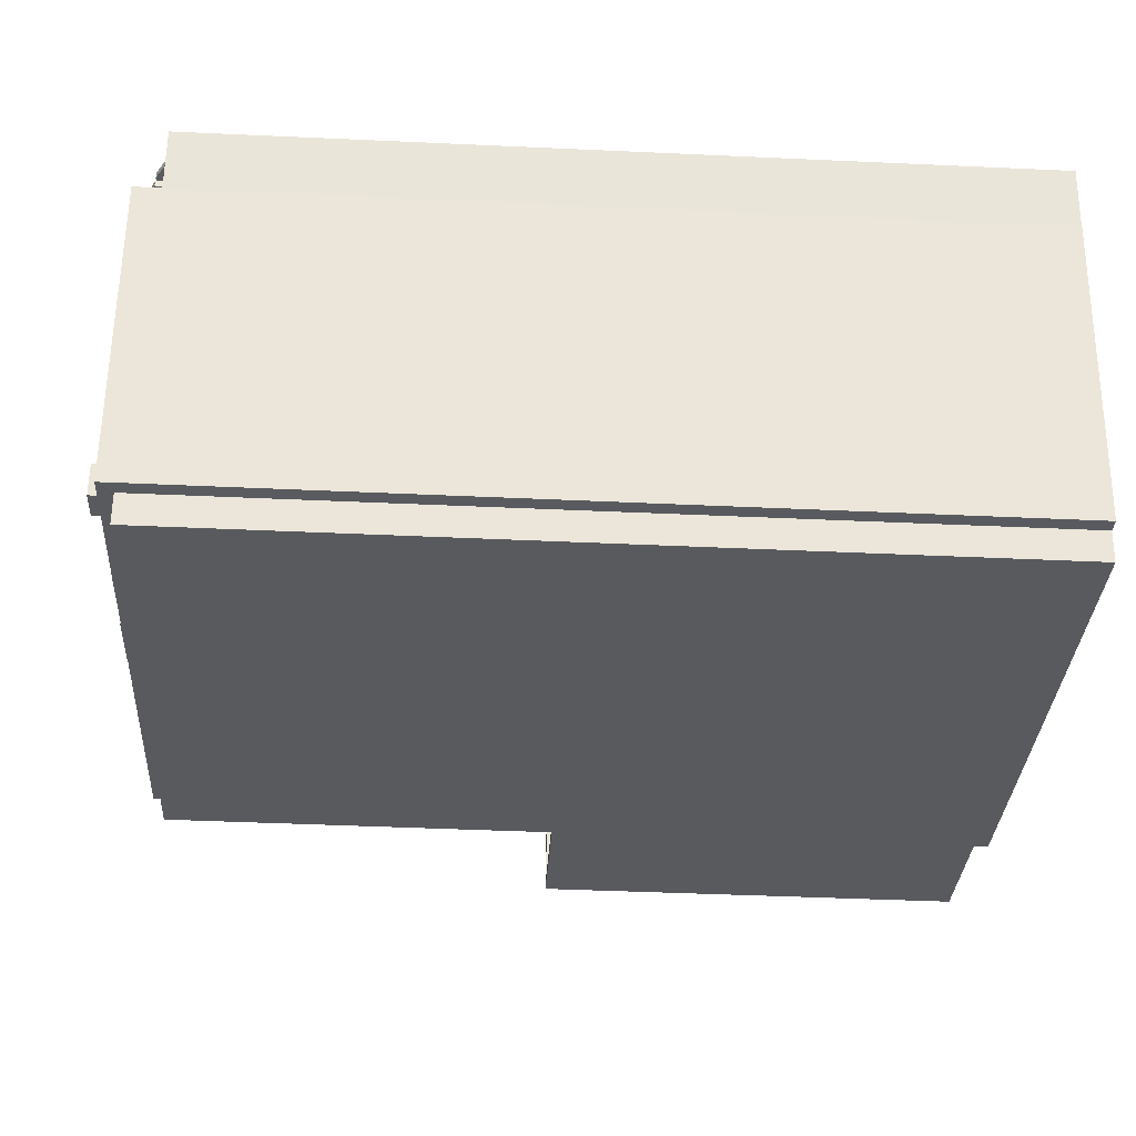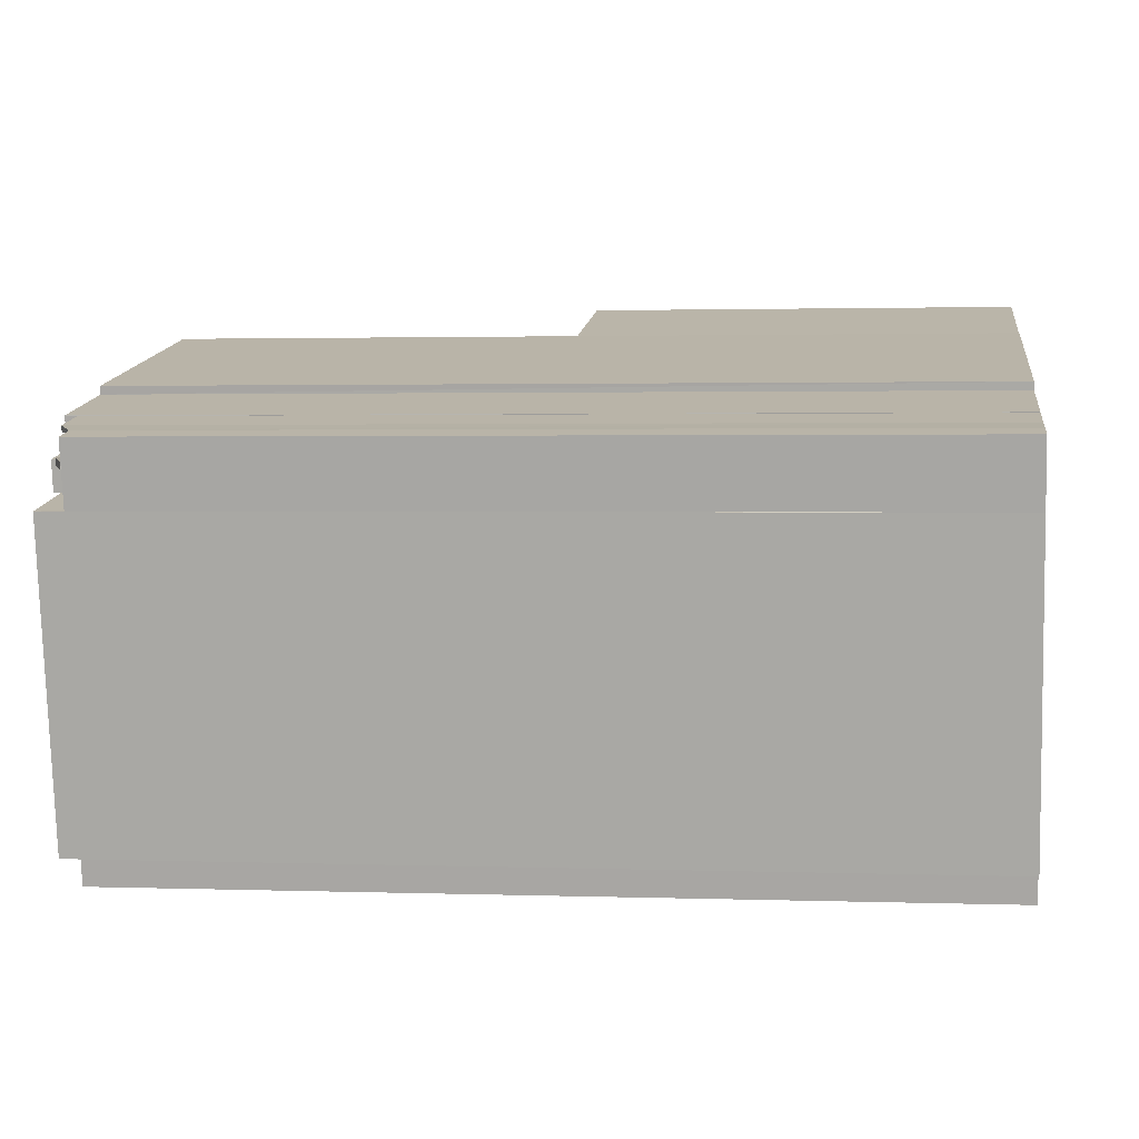
<metadata>
{"format":"obj","ext":"obj","renderer":"f3d","projection":"perspective","resolution":1024,"background":"white","views":[{"elev":-43.0,"azim":86.9,"up":"+Y"},{"elev":1.8,"azim":97.1,"up":"+Y"}]}
</metadata>
<code>
v -8.901e+04 -9.962e+04 7.906
v -8.901e+04 -9.962e+04 7.905
v -8.901e+04 -9.963e+04 7.906
v -8.903e+04 -9.962e+04 7.906
v -8.902e+04 -9.962e+04 7.906
v -8.903e+04 -9.962e+04 7.906
v -8.901e+04 -9.963e+04 7.906
v -8.901e+04 -9.964e+04 7.906
v -8.902e+04 -9.962e+04 7.906
v -8.902e+04 -9.962e+04 7.906
v -8.902e+04 -9.962e+04 7.906
v -8.901e+04 -9.962e+04 7.906
v -8.904e+04 -9.962e+04 7.906
v -8.904e+04 -9.962e+04 7.906
v -8.903e+04 -9.963e+04 7.907
v -8.902e+04 -9.964e+04 7.907
v -8.903e+04 -9.963e+04 7.907
v -8.902e+04 -9.964e+04 7.906
v -8.904e+04 -9.962e+04 7.907
v -8.904e+04 -9.962e+04 7.907
v -8.904e+04 -9.963e+04 7.908
v -8.904e+04 -9.962e+04 7.907
v -8.904e+04 -9.963e+04 7.907
v -8.904e+04 -9.963e+04 7.907
v -8.904e+04 -9.963e+04 10.99
v -8.904e+04 -9.963e+04 10.99
v -8.904e+04 -9.962e+04 10.99
v -8.904e+04 -9.963e+04 10.99
v -8.903e+04 -9.963e+04 25.19
v -8.903e+04 -9.963e+04 25.19
v -8.903e+04 -9.963e+04 25.19
v -8.903e+04 -9.963e+04 25.19
v -8.904e+04 -9.963e+04 22.99
v -8.904e+04 -9.962e+04 22.99
v -8.904e+04 -9.963e+04 22.99
v -8.904e+04 -9.963e+04 22.99
v -8.901e+04 -9.962e+04 37.22
v -8.901e+04 -9.963e+04 37.73
v -8.901e+04 -9.963e+04 37.22
v -8.903e+04 -9.963e+04 37.19
v -8.903e+04 -9.963e+04 37.19
v -8.903e+04 -9.963e+04 37.19
v -8.903e+04 -9.963e+04 37.19
v -8.903e+04 -9.962e+04 37.75
v -8.903e+04 -9.962e+04 37.75
v -8.903e+04 -9.963e+04 37.75
v -8.903e+04 -9.963e+04 37.75
v -8.902e+04 -9.962e+04 37.73
v -8.902e+04 -9.962e+04 37.73
v -8.902e+04 -9.963e+04 38.19
v -8.902e+04 -9.963e+04 38.19
v -8.902e+04 -9.963e+04 38.19
v -8.902e+04 -9.963e+04 38.19
v -8.902e+04 -9.963e+04 38.19
v -8.902e+04 -9.963e+04 38.19
v -8.903e+04 -9.963e+04 36.73
v -8.903e+04 -9.963e+04 36.73
v -8.903e+04 -9.963e+04 36.73
v -8.903e+04 -9.963e+04 36.73
v -8.903e+04 -9.963e+04 36.73
v -8.903e+04 -9.963e+04 36.73
v -8.903e+04 -9.963e+04 36.73
v -8.903e+04 -9.963e+04 36.73
v -8.903e+04 -9.963e+04 36.73
v -8.903e+04 -9.963e+04 36.73
v -8.901e+04 -9.962e+04 37.33
v -8.901e+04 -9.962e+04 37.33
v -8.902e+04 -9.962e+04 37.33
v -8.901e+04 -9.962e+04 37.33
v -8.902e+04 -9.962e+04 37.33
v -8.901e+04 -9.962e+04 36.33
v -8.902e+04 -9.962e+04 36.33
v -8.901e+04 -9.962e+04 36.33
v -8.901e+04 -9.962e+04 36.33
v -8.902e+04 -9.962e+04 36.33
v -8.901e+04 -9.962e+04 36.33
v -8.901e+04 -9.962e+04 35.89
v -8.901e+04 -9.962e+04 35.78
v -8.901e+04 -9.963e+04 36.33
v -8.901e+04 -9.963e+04 36.33
v -8.901e+04 -9.963e+04 35.87
v -8.901e+04 -9.963e+04 35.78
v -8.901e+04 -9.963e+04 35.78
v -8.901e+04 -9.963e+04 35.78
v -8.903e+04 -9.963e+04 37.22
v -8.903e+04 -9.963e+04 37.22
v -8.902e+04 -9.964e+04 37.22
v -8.902e+04 -9.964e+04 37.22
v -8.903e+04 -9.962e+04 37.73
v -8.903e+04 -9.962e+04 37.73
v -8.903e+04 -9.962e+04 37.73
v -8.903e+04 -9.962e+04 37.73
v -8.902e+04 -9.962e+04 37.73
v -8.902e+04 -9.962e+04 37.73
v -8.902e+04 -9.962e+04 37.73
v -8.902e+04 -9.962e+04 37.73
v -8.902e+04 -9.962e+04 37.73
v -8.902e+04 -9.962e+04 37.73
v -8.901e+04 -9.962e+04 35.78
v -8.901e+04 -9.962e+04 35.78
v -8.901e+04 -9.963e+04 35.78
v -8.901e+04 -9.963e+04 35.78
v -8.901e+04 -9.963e+04 35.78
v -8.902e+04 -9.963e+04 35.78
v -8.901e+04 -9.963e+04 35.78
v -8.902e+04 -9.962e+04 35.78
v -8.901e+04 -9.963e+04 35.78
v -8.902e+04 -9.963e+04 36.73
v -8.901e+04 -9.963e+04 36.73
v -8.902e+04 -9.963e+04 36.73
v -8.901e+04 -9.963e+04 36.73
v -8.902e+04 -9.963e+04 36.73
v -8.902e+04 -9.963e+04 36.73
v -8.902e+04 -9.963e+04 36.73
v -8.902e+04 -9.963e+04 36.73
v -8.902e+04 -9.963e+04 36.73
v -8.902e+04 -9.963e+04 36.73
v -8.902e+04 -9.963e+04 36.73
v -8.902e+04 -9.962e+04 36.73
v -8.902e+04 -9.963e+04 36.73
v -8.902e+04 -9.962e+04 36.73
v -8.902e+04 -9.963e+04 36.73
v -8.902e+04 -9.962e+04 36.73
v -8.902e+04 -9.963e+04 36.73
v -8.902e+04 -9.963e+04 36.73
v -8.902e+04 -9.963e+04 36.73
v -8.902e+04 -9.963e+04 36.73
v -8.902e+04 -9.963e+04 36.73
v -8.902e+04 -9.963e+04 36.73
v -8.902e+04 -9.963e+04 36.73
v -8.902e+04 -9.963e+04 36.73
v -8.902e+04 -9.963e+04 36.73
v -8.902e+04 -9.963e+04 36.73
v -8.903e+04 -9.963e+04 36.73
v -8.902e+04 -9.963e+04 36.73
v -8.902e+04 -9.963e+04 36.73
v -8.902e+04 -9.963e+04 36.73
v -8.903e+04 -9.963e+04 36.73
v -8.902e+04 -9.963e+04 36.73
v -8.903e+04 -9.963e+04 37.75
v -8.903e+04 -9.962e+04 37.75
v -8.903e+04 -9.963e+04 37.75
v -8.903e+04 -9.963e+04 37.75
v -8.901e+04 -9.963e+04 36.78
v -8.902e+04 -9.963e+04 36.78
v -8.902e+04 -9.963e+04 36.78
v -8.902e+04 -9.963e+04 36.78
v -8.901e+04 -9.963e+04 36.78
v -8.902e+04 -9.963e+04 36.78
v -8.903e+04 -9.962e+04 36.73
v -8.903e+04 -9.962e+04 36.73
v -8.903e+04 -9.962e+04 36.73
v -8.903e+04 -9.962e+04 36.73
v -8.903e+04 -9.962e+04 36.73
v -8.903e+04 -9.962e+04 36.73
v -8.903e+04 -9.963e+04 36.73
v -8.903e+04 -9.963e+04 36.73
v -8.903e+04 -9.962e+04 36.73
v -8.903e+04 -9.962e+04 36.73
v -8.902e+04 -9.962e+04 36.73
v -8.903e+04 -9.962e+04 36.73
v -8.902e+04 -9.962e+04 36.73
v -8.902e+04 -9.962e+04 36.73
v -8.902e+04 -9.962e+04 36.73
v -8.902e+04 -9.962e+04 36.73
v -8.902e+04 -9.962e+04 36.73
v -8.902e+04 -9.962e+04 36.73
v -8.902e+04 -9.962e+04 36.73
v -8.903e+04 -9.963e+04 36.73
v -8.902e+04 -9.962e+04 36.73
v -8.902e+04 -9.962e+04 36.73
v -8.903e+04 -9.962e+04 36.73
v -8.903e+04 -9.962e+04 36.73
v -8.902e+04 -9.962e+04 36.73
v -8.902e+04 -9.962e+04 36.73
v -8.901e+04 -9.962e+04 36.78
v -8.901e+04 -9.962e+04 36.78
v -8.901e+04 -9.962e+04 37.33
v -8.901e+04 -9.962e+04 37.73
v -8.902e+04 -9.962e+04 37.73
v -8.903e+04 -9.963e+04 36.73
v -8.903e+04 -9.963e+04 36.73
v -8.902e+04 -9.963e+04 36.73
v -8.902e+04 -9.963e+04 36.73
v -8.903e+04 -9.963e+04 36.73
v -8.903e+04 -9.963e+04 36.73
v -8.902e+04 -9.963e+04 36.73
v -8.902e+04 -9.963e+04 36.73
v -8.903e+04 -9.963e+04 36.73
v -8.902e+04 -9.963e+04 36.73
v -8.901e+04 -9.962e+04 36.78
v -8.901e+04 -9.962e+04 36.78
v -8.901e+04 -9.962e+04 36.78
v -8.901e+04 -9.962e+04 36.78
v -8.901e+04 -9.963e+04 36.78
v -8.901e+04 -9.963e+04 36.78
v -8.902e+04 -9.964e+04 36.97
v -8.902e+04 -9.964e+04 36.97
v -8.903e+04 -9.963e+04 36.97
v -8.903e+04 -9.963e+04 36.97
v -8.904e+04 -9.962e+04 22.42
v -8.904e+04 -9.963e+04 22.42
v -8.904e+04 -9.962e+04 22.42
v -8.903e+04 -9.963e+04 22.42
v -8.904e+04 -9.962e+04 22.42
v -8.904e+04 -9.962e+04 22.42
v -8.903e+04 -9.962e+04 22.42
v -8.904e+04 -9.962e+04 22.42
v -8.903e+04 -9.962e+04 22.42
v -8.903e+04 -9.962e+04 22.42
v -8.903e+04 -9.962e+04 22.42
v -8.903e+04 -9.962e+04 22.42
v -8.904e+04 -9.963e+04 37.73
v -8.903e+04 -9.963e+04 37.73
v -8.903e+04 -9.962e+04 37.73
v -8.903e+04 -9.962e+04 37.73
v -8.903e+04 -9.962e+04 37.73
v -8.903e+04 -9.962e+04 37.73
v -8.903e+04 -9.962e+04 37.73
v -8.903e+04 -9.962e+04 37.73
v -8.903e+04 -9.962e+04 37.73
v -8.902e+04 -9.962e+04 37.73
v -8.903e+04 -9.962e+04 37.73
v -8.902e+04 -9.962e+04 37.73
v -8.902e+04 -9.962e+04 37.73
v -8.902e+04 -9.962e+04 37.73
v -8.902e+04 -9.962e+04 37.73
v -8.903e+04 -9.963e+04 37.73
v -8.902e+04 -9.964e+04 37.73
v -8.902e+04 -9.963e+04 37.73
v -8.902e+04 -9.962e+04 37.73
v -8.902e+04 -9.962e+04 37.73
v -8.902e+04 -9.962e+04 37.73
v -8.902e+04 -9.962e+04 37.73
v -8.902e+04 -9.962e+04 37.73
v -8.902e+04 -9.963e+04 37.73
v -8.902e+04 -9.963e+04 37.73
v -8.902e+04 -9.963e+04 37.73
v -8.902e+04 -9.962e+04 37.73
v -8.903e+04 -9.963e+04 37.73
v -8.902e+04 -9.963e+04 37.73
v -8.902e+04 -9.963e+04 37.73
v -8.902e+04 -9.964e+04 36.73
v -8.901e+04 -9.964e+04 36.73
v -8.902e+04 -9.964e+04 36.73
v -8.903e+04 -9.963e+04 36.73
v -8.903e+04 -9.963e+04 36.73
v -8.903e+04 -9.963e+04 36.73
v -8.902e+04 -9.964e+04 36.73
v -8.903e+04 -9.963e+04 36.73
v -8.902e+04 -9.963e+04 38.82
v -8.902e+04 -9.963e+04 38.82
v -8.902e+04 -9.963e+04 38.82
v -8.902e+04 -9.963e+04 38.82
v -8.902e+04 -9.963e+04 37.86
v -8.902e+04 -9.963e+04 37.86
v -8.902e+04 -9.963e+04 37.86
v -8.902e+04 -9.963e+04 37.86
v -8.901e+04 -9.963e+04 36.33
v -8.901e+04 -9.963e+04 36.33
v -8.901e+04 -9.963e+04 36.33
v -8.902e+04 -9.964e+04 37.22
v -8.902e+04 -9.964e+04 37.22
v -8.902e+04 -9.964e+04 37.22
v -8.903e+04 -9.963e+04 37.22
v -8.903e+04 -9.963e+04 37.22
v -8.903e+04 -9.963e+04 37.22
v -8.902e+04 -9.964e+04 37.22
v -8.903e+04 -9.963e+04 37.22
v -8.901e+04 -9.964e+04 37.73
v -8.901e+04 -9.964e+04 37.73
v -8.904e+04 -9.962e+04 23.42
v -8.904e+04 -9.962e+04 23.42
v -8.904e+04 -9.962e+04 23.42
v -8.904e+04 -9.962e+04 23.42
v -8.904e+04 -9.962e+04 23.42
v -8.903e+04 -9.962e+04 23.42
v -8.903e+04 -9.962e+04 23.42
v -8.904e+04 -9.962e+04 23.42
v -8.904e+04 -9.962e+04 23.42
v -8.904e+04 -9.962e+04 23.42
v -8.904e+04 -9.963e+04 23.42
v -8.904e+04 -9.963e+04 23.42
v -8.904e+04 -9.963e+04 23.42
v -8.903e+04 -9.963e+04 23.42
v -8.904e+04 -9.962e+04 23.42
v -8.904e+04 -9.962e+04 23.42
v -8.902e+04 -9.962e+04 36.73
v -8.902e+04 -9.962e+04 36.73
v -8.902e+04 -9.963e+04 38.31
v -8.902e+04 -9.962e+04 38.31
v -8.902e+04 -9.962e+04 38.31
v -8.902e+04 -9.963e+04 38.31
v -8.903e+04 -9.962e+04 38.19
v -8.902e+04 -9.962e+04 38.19
v -8.902e+04 -9.962e+04 38.19
v -8.903e+04 -9.963e+04 38.19
v -8.903e+04 -9.963e+04 38.19
v -8.902e+04 -9.962e+04 38.19
v -8.903e+04 -9.963e+04 38.19
v -8.903e+04 -9.963e+04 38.19
v -8.901e+04 -9.963e+04 37.73
v -8.901e+04 -9.963e+04 37.73
v -8.902e+04 -9.963e+04 37.73
v -8.902e+04 -9.963e+04 37.73
v -8.902e+04 -9.962e+04 37.73
v -8.902e+04 -9.963e+04 37.73
v -8.902e+04 -9.963e+04 37.73
v -8.904e+04 -9.962e+04 10.99
v -8.904e+04 -9.962e+04 22.99
v -8.903e+04 -9.962e+04 37.19
v -8.903e+04 -9.962e+04 25.19
f 1 2 3
f 4 5 6
f 7 8 3
f 9 10 11
f 5 9 6
f 1 3 12
f 6 13 14
f 15 16 17
f 18 16 15
f 3 8 18
f 3 11 12
f 13 19 20
f 19 21 22
f 19 23 21
f 15 24 23
f 9 11 3
f 15 6 9
f 13 6 23
f 15 9 18
f 3 18 9
f 19 13 23
f 6 15 23
f 25 26 27
f 28 25 27
f 29 30 31
f 29 32 30
f 33 34 35
f 33 36 34
f 37 38 39
f 40 41 42
f 43 40 42
f 44 45 46
f 47 44 46
f 48 38 49
f 50 51 52
f 51 53 52
f 52 54 55
f 52 53 54
f 56 57 58
f 58 59 60
f 56 61 57
f 62 61 56
f 63 64 65
f 63 58 60
f 65 56 58
f 63 65 58
f 66 67 68
f 67 69 70
f 68 67 70
f 71 72 73
f 71 73 74
f 72 75 73
f 71 76 77
f 71 77 78
f 79 80 81
f 78 77 82
f 80 83 81
f 77 84 82
f 81 83 84
f 77 81 84
f 85 86 87
f 88 85 87
f 89 90 91
f 92 89 91
f 92 91 93
f 94 95 96
f 97 94 96
f 93 98 94
f 93 91 98
f 94 98 95
f 99 100 101
f 99 101 102
f 102 103 104
f 105 106 104
f 103 107 105
f 102 83 103
f 101 84 83
f 102 101 83
f 103 105 104
f 108 109 110
f 109 111 112
f 113 114 115
f 116 117 118
f 117 113 115
f 119 120 121
f 117 115 110
f 116 118 122
f 123 124 125
f 126 127 128
f 121 120 126
f 111 127 112
f 119 129 120
f 129 123 125
f 117 112 118
f 120 112 126
f 129 125 120
f 110 109 112
f 117 110 112
f 112 127 126
f 130 131 132
f 131 133 132
f 134 135 136
f 136 132 137
f 134 136 138
f 138 136 139
f 136 137 139
f 132 133 137
f 140 141 142
f 143 140 142
f 144 145 146
f 146 145 147
f 144 148 145
f 147 145 149
f 150 61 151
f 152 151 153
f 154 61 62
f 155 156 157
f 158 153 159
f 158 159 160
f 161 64 63
f 162 163 164
f 162 165 163
f 165 160 166
f 153 154 161
f 167 163 168
f 169 60 59
f 170 168 171
f 155 172 156
f 169 159 173
f 161 63 173
f 59 159 169
f 174 155 175
f 171 174 175
f 160 159 166
f 168 166 174
f 174 172 155
f 154 151 61
f 153 151 154
f 153 173 159
f 168 163 165
f 168 165 166
f 153 161 173
f 168 174 171
f 176 177 67
f 176 67 66
f 177 178 67
f 49 38 179
f 180 49 179
f 157 156 181
f 156 182 181
f 131 183 184
f 185 182 184
f 130 183 131
f 134 186 135
f 135 187 188
f 186 134 189
f 183 190 184
f 181 182 185
f 187 186 190
f 190 186 185
f 190 185 184
f 187 135 186
f 191 192 193
f 191 193 194
f 193 195 194
f 193 196 195
f 197 198 199
f 200 197 199
f 201 202 203
f 202 204 203
f 205 203 206
f 206 207 208
f 208 209 210
f 210 209 211
f 209 207 212
f 203 204 207
f 206 203 207
f 208 207 209
f 213 214 215
f 89 216 90
f 217 216 218
f 215 219 217
f 218 216 89
f 217 220 216
f 219 215 214
f 220 217 219
f 124 118 125
f 124 122 118
f 38 37 179
f 221 222 223
f 224 225 226
f 225 227 226
f 221 223 228
f 228 229 230
f 221 231 222
f 232 233 234
f 224 234 235
f 229 236 237
f 232 238 233
f 235 239 225
f 221 228 240
f 241 235 234
f 237 236 242
f 228 230 240
f 233 241 234
f 242 233 238
f 237 242 238
f 229 237 230
f 235 225 224
f 109 243 244
f 244 243 245
f 246 247 248
f 248 247 57
f 247 58 57
f 108 114 249
f 109 108 243
f 243 249 247
f 113 249 114
f 250 58 247
f 249 250 247
f 243 108 249
f 251 252 253
f 254 251 253
f 255 256 257
f 258 255 257
f 259 260 261
f 262 263 264
f 264 263 265
f 266 267 265
f 262 268 263
f 266 269 267
f 263 266 265
f 270 214 213
f 270 271 214
f 272 273 274
f 274 275 276
f 273 272 277
f 277 272 278
f 279 280 281
f 279 276 275
f 281 280 282
f 283 284 282
f 285 284 283
f 272 274 286
f 287 276 279
f 274 276 286
f 284 281 282
f 287 279 281
f 288 138 139
f 288 139 170
f 289 138 288
f 288 170 171
f 290 291 292
f 293 290 292
f 294 295 296
f 294 297 298
f 296 295 299
f 298 300 301
f 298 297 300
f 295 294 298
f 302 271 270
f 302 303 271
f 303 304 305
f 97 96 306
f 97 306 307
f 302 307 303
f 304 308 305
f 306 226 227
f 306 96 226
f 306 304 307
f 304 303 307
f 200 263 197
f 200 266 263
f 233 242 122
f 123 233 124
f 242 116 122
f 233 122 124
f 137 237 238
f 137 133 237
f 85 243 247
f 85 88 243
f 307 104 48
f 307 180 97
f 70 10 97
f 48 104 106
f 70 11 10
f 68 75 72
f 68 70 97
f 307 48 49
f 180 75 68
f 307 49 180
f 180 68 97
f 285 202 284
f 285 204 202
f 82 84 101
f 79 259 261
f 80 79 261
f 226 96 162
f 164 226 162
f 65 64 47
f 64 161 44
f 47 64 44
f 172 221 156
f 221 240 156
f 240 182 156
f 214 57 61
f 248 57 214
f 61 150 219
f 214 61 219
f 155 296 175
f 155 294 296
f 128 146 147
f 128 127 146
f 142 141 173
f 63 142 173
f 76 71 74
f 123 241 233
f 123 129 241
f 274 14 13
f 274 273 14
f 111 144 146
f 127 111 146
f 251 115 252
f 251 110 115
f 136 55 54
f 132 136 54
f 230 182 240
f 230 184 182
f 238 232 139
f 137 238 139
f 232 168 170
f 139 232 170
f 187 52 188
f 187 50 52
f 210 272 208
f 210 278 272
f 125 256 120
f 125 257 256
f 175 296 171
f 296 299 171
f 299 288 171
f 78 100 71
f 100 176 71
f 176 66 71
f 258 112 255
f 258 118 112
f 245 243 88
f 87 245 88
f 141 140 169
f 173 141 169
f 275 13 20
f 275 274 13
f 80 260 107
f 107 103 80
f 261 260 80
f 292 239 293
f 293 239 126
f 292 225 239
f 126 239 121
f 304 306 291
f 290 304 291
f 18 8 262
f 8 270 262
f 15 267 24
f 269 270 213
f 199 198 269
f 24 267 213
f 262 270 268
f 198 268 269
f 267 269 213
f 268 270 269
f 209 212 217
f 218 209 217
f 221 174 231
f 221 172 174
f 268 197 263
f 268 198 197
f 178 177 69
f 69 177 12
f 177 1 12
f 79 81 259
f 107 260 105
f 81 39 259
f 105 260 38
f 259 39 38
f 260 259 38
f 184 230 131
f 131 237 133
f 131 230 237
f 219 150 151
f 220 219 151
f 16 262 264
f 16 18 262
f 69 67 178
f 140 143 60
f 169 140 60
f 234 167 168
f 232 234 168
f 300 297 181
f 185 300 181
f 102 196 193
f 99 102 193
f 216 152 153
f 90 216 153
f 100 99 176
f 99 193 176
f 193 192 176
f 22 309 19
f 19 309 279
f 310 280 279
f 309 310 279
f 265 15 17
f 265 267 15
f 258 257 125
f 118 258 125
f 94 9 5
f 93 94 5
f 195 3 2
f 194 195 2
f 167 234 224
f 163 167 224
f 199 266 200
f 199 269 266
f 28 27 34
f 36 28 34
f 250 228 58
f 58 228 59
f 59 223 159
f 59 228 223
f 275 20 19
f 279 275 19
f 304 290 308
f 149 308 147
f 128 147 126
f 308 290 293
f 126 308 293
f 126 147 308
f 91 153 158
f 91 90 153
f 65 46 56
f 65 47 46
f 220 151 152
f 216 220 152
f 281 201 203
f 287 281 203
f 286 205 206
f 286 276 205
f 215 217 311
f 311 217 312
f 312 212 207
f 312 217 212
f 302 270 8
f 7 302 8
f 277 14 273
f 277 6 14
f 28 310 309
f 28 36 310
f 78 101 100
f 78 82 101
f 213 215 43
f 213 283 24
f 24 283 23
f 215 311 40
f 29 312 207
f 204 29 207
f 204 32 29
f 283 213 285
f 285 32 204
f 43 215 40
f 213 43 32
f 285 213 32
f 77 37 39
f 81 77 39
f 73 75 180
f 179 73 180
f 192 177 176
f 192 191 177
f 103 83 80
f 40 31 41
f 40 29 31
f 2 177 194
f 194 177 191
f 1 177 2
f 239 235 119
f 121 239 119
f 281 284 202
f 201 281 202
f 114 253 252
f 115 114 252
f 98 91 158
f 160 98 158
f 136 135 55
f 135 188 52
f 55 135 52
f 145 305 308
f 149 145 308
f 210 211 278
f 6 277 4
f 211 89 278
f 4 277 92
f 278 89 92
f 277 278 92
f 10 94 97
f 10 9 94
f 236 229 113
f 236 113 117
f 229 249 113
f 26 34 27
f 26 35 34
f 289 295 138
f 295 298 138
f 138 298 134
f 298 189 134
f 86 85 247
f 246 86 247
f 30 41 31
f 30 42 41
f 29 311 312
f 29 40 311
f 11 69 12
f 11 70 69
f 43 42 30
f 32 43 30
f 89 211 209
f 218 89 209
f 253 108 254
f 253 114 108
f 183 130 53
f 130 132 54
f 53 130 54
f 96 165 162
f 96 95 165
f 166 223 222
f 166 159 223
f 248 86 246
f 87 244 245
f 214 86 248
f 271 87 86
f 87 271 244
f 271 86 214
f 226 164 163
f 224 226 163
f 271 303 109
f 244 271 109
f 303 148 144
f 109 144 111
f 303 144 109
f 305 145 148
f 303 305 148
f 272 206 208
f 272 286 206
f 287 203 205
f 276 287 205
f 166 222 231
f 174 166 231
f 250 229 228
f 250 249 229
f 51 50 187
f 190 51 187
f 283 282 21
f 23 283 21
f 72 71 66
f 68 72 66
f 108 110 251
f 254 108 251
f 242 117 116
f 242 236 117
f 3 195 7
f 7 195 302
f 302 196 307
f 196 102 104
f 196 104 307
f 302 195 196
f 186 300 185
f 186 301 300
f 306 227 291
f 291 227 292
f 227 225 292
f 77 74 37
f 37 74 179
f 179 74 73
f 77 76 74
f 183 53 51
f 190 183 51
f 255 120 256
f 255 112 120
f 288 295 289
f 288 299 295
f 154 62 45
f 62 56 46
f 62 46 45
f 48 105 38
f 48 106 105
f 28 22 21
f 309 22 28
f 282 280 36
f 21 282 25
f 36 280 310
f 36 33 282
f 28 21 25
f 25 282 33
f 98 160 165
f 95 98 165
f 298 301 186
f 189 298 186
f 45 44 161
f 154 45 161
f 155 157 294
f 157 181 297
f 157 297 294
f 119 235 241
f 129 119 241
f 33 35 26
f 25 33 26
f 4 92 93
f 5 4 93
f 264 265 17
f 16 264 17
f 60 142 63
f 60 143 142

</code>
